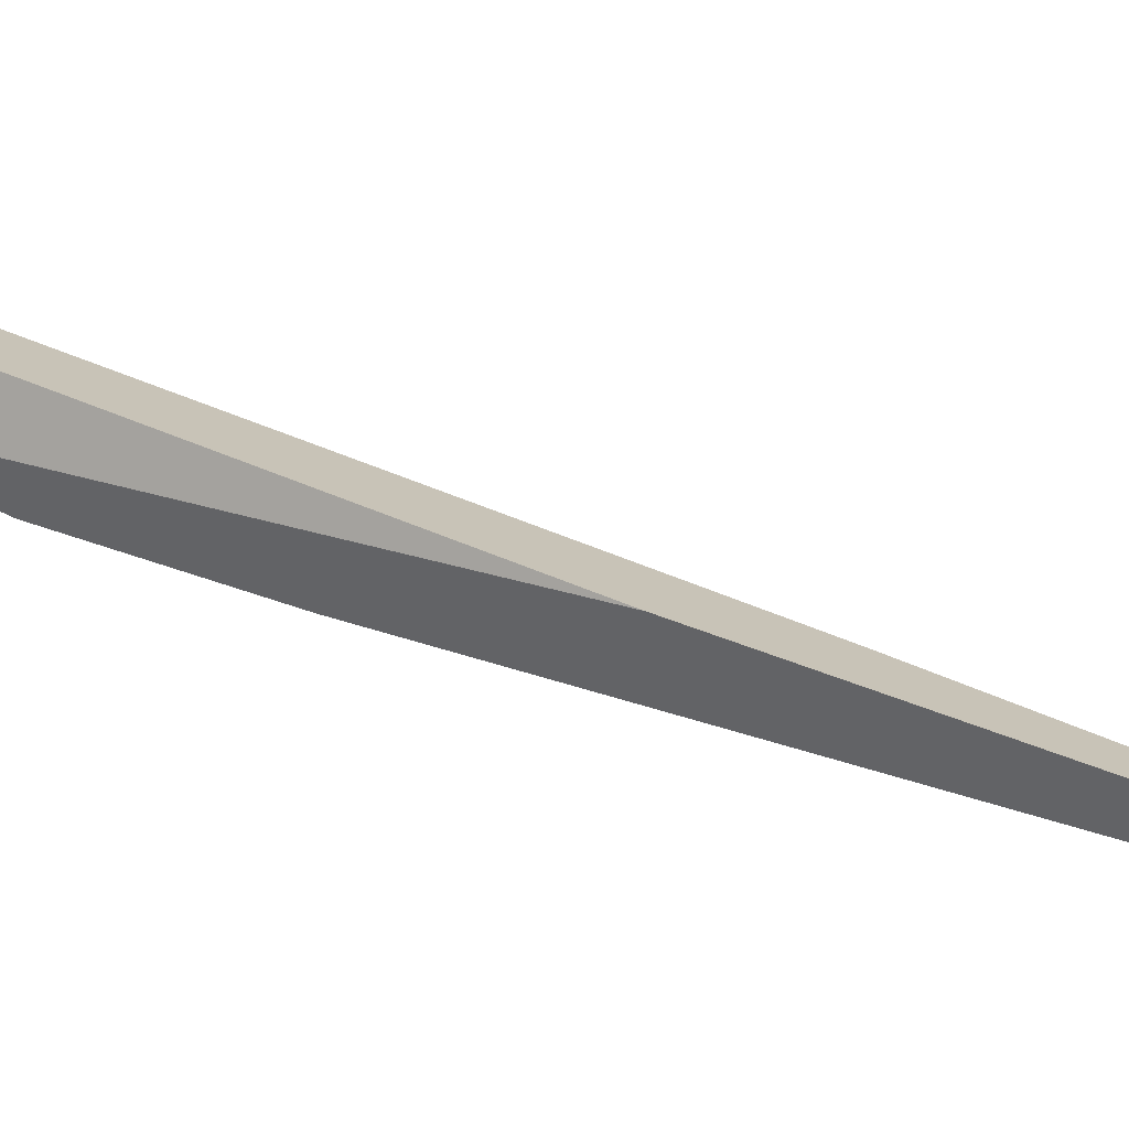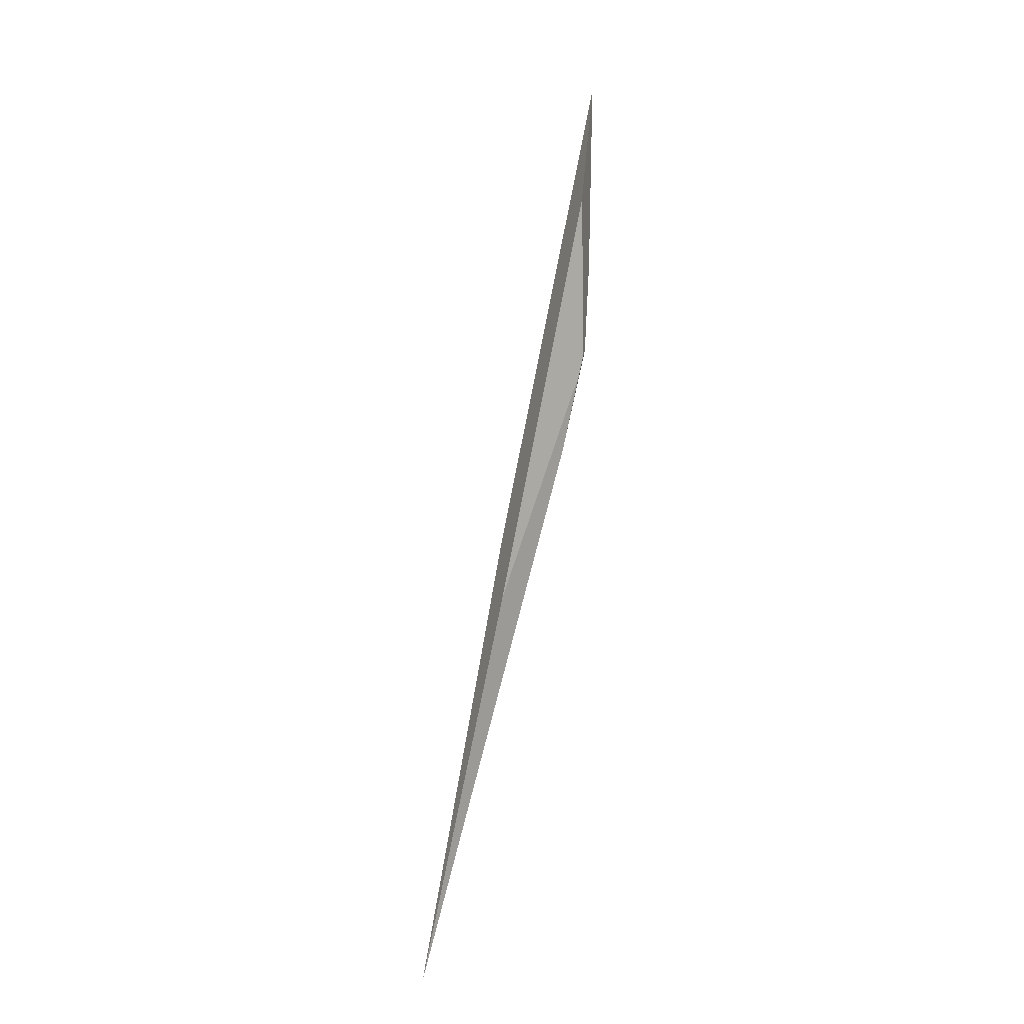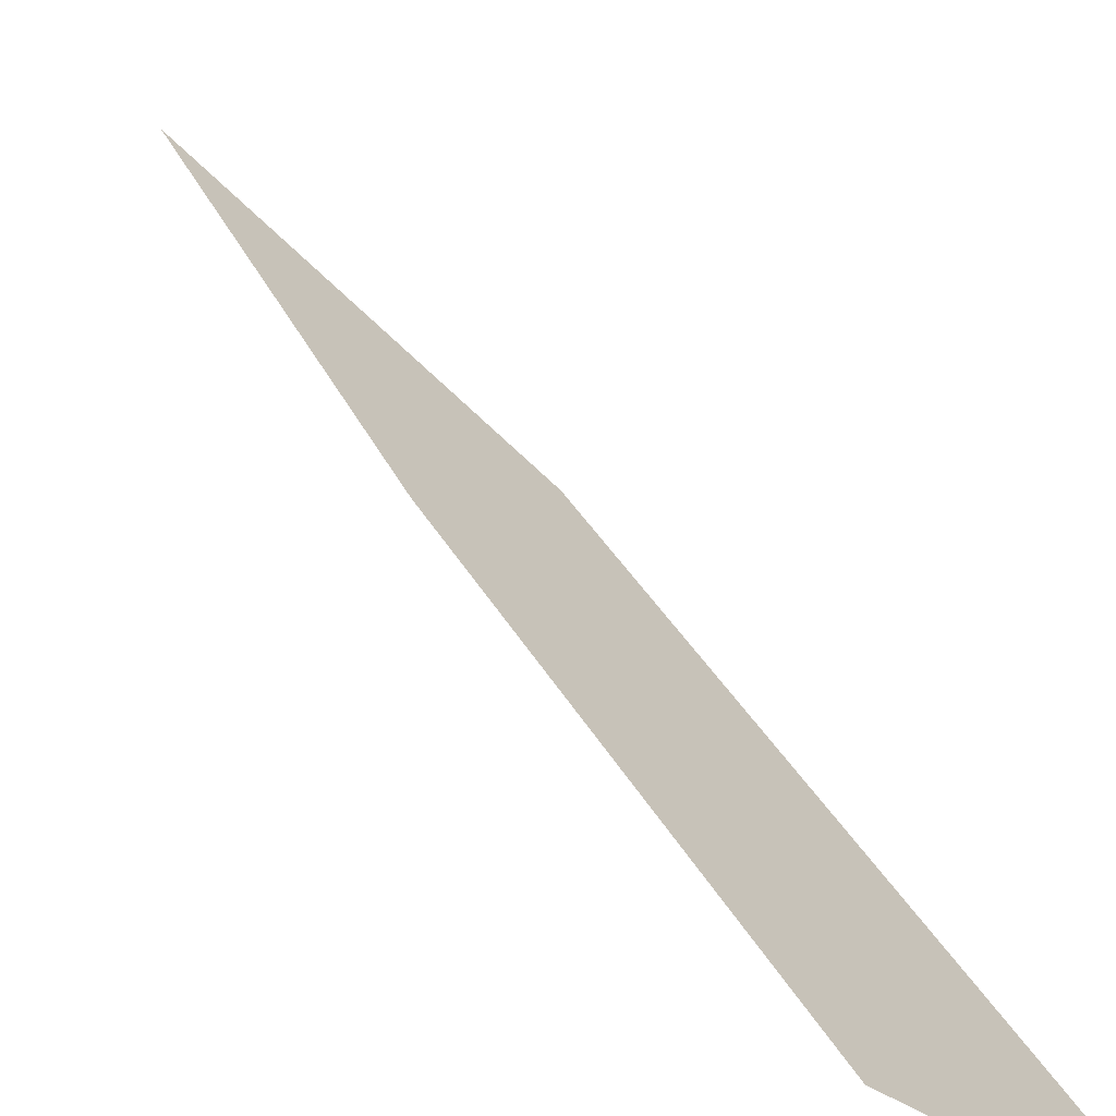
<metadata>
{"format":"obj","ext":"obj","renderer":"f3d","projection":"perspective","resolution":1024,"background":"white","views":[{"elev":50.1,"azim":135.0,"up":"+Y"},{"elev":0.0,"azim":-77.4,"up":"+Z"},{"elev":12.2,"azim":-3.9,"up":"+Y"}]}
</metadata>
<code>
o WoodenBrokenPlanks_392
v -168.2 -0.01903 181.2
v -169.9 -0.01093 174.7
v -172 1.209 167.4
v -182.7 8.854 131
v -174.5 5.31 160.2
v -171 -0.00193 185.7
v -166.8 -0.02373 194.6
v -177.5 4.48 156.8
v -170.8 0.225 173
v -170.5 -0.008028 174.3
f 1 2 3 4
f 1 4 5
f 6 7 5 4
f 6 4 8
f 8 4 3 9
f 9 3 2 10
f 6 8 9 10
f 2 1 7 6
f 2 6 10
f 1 5 7

</code>
